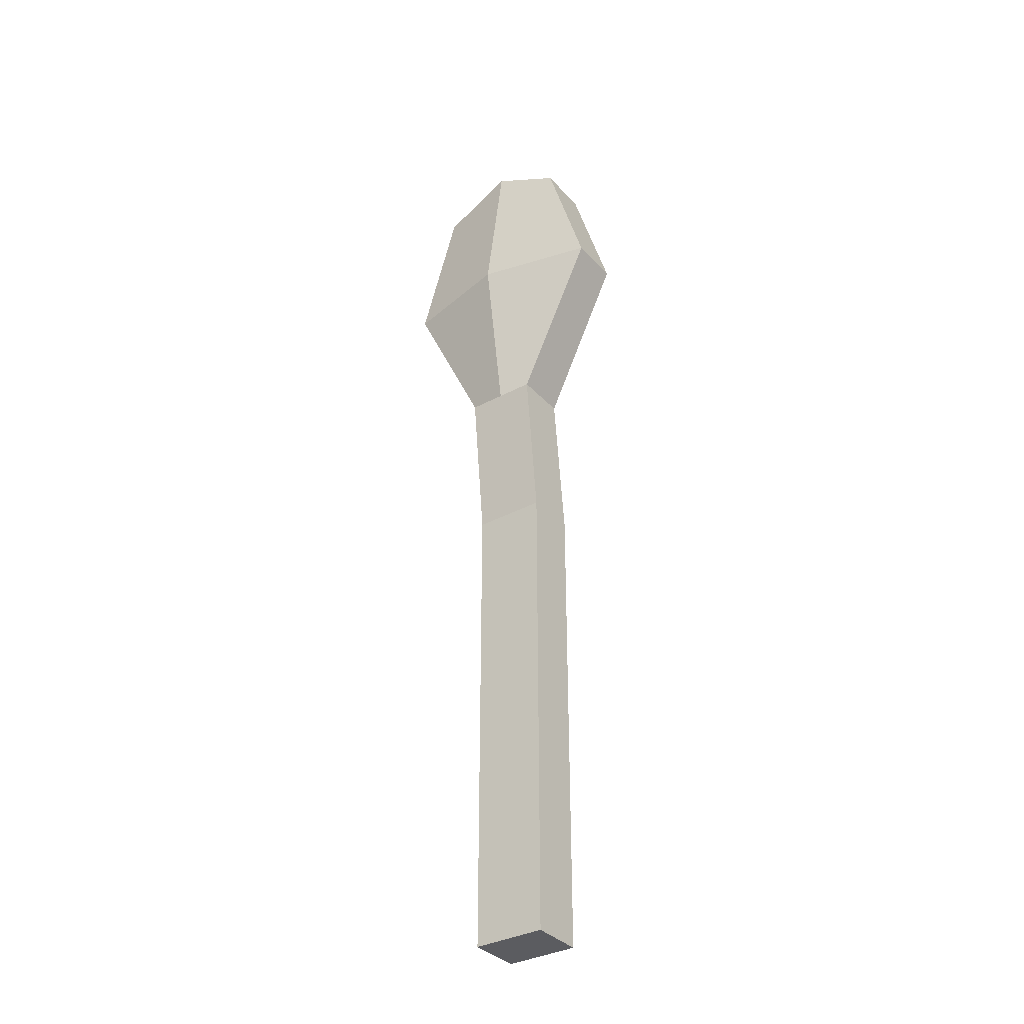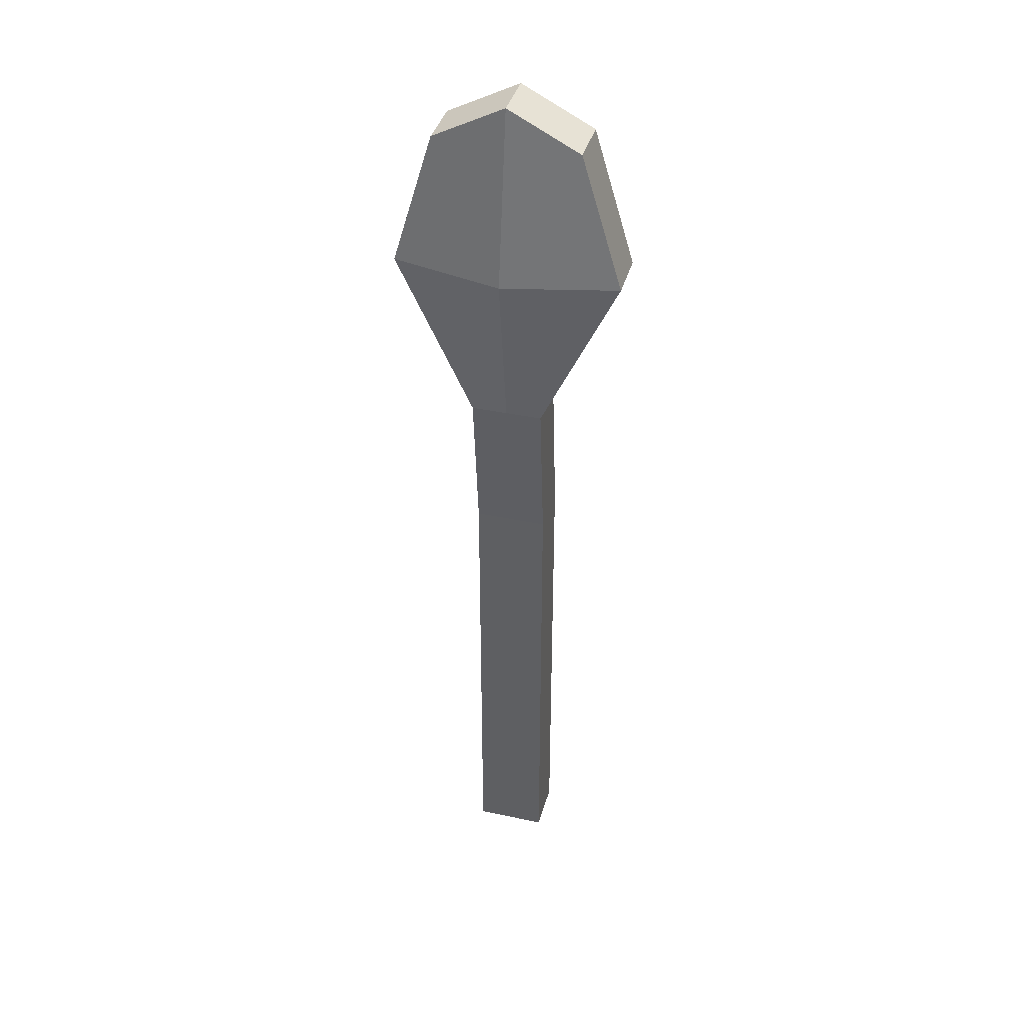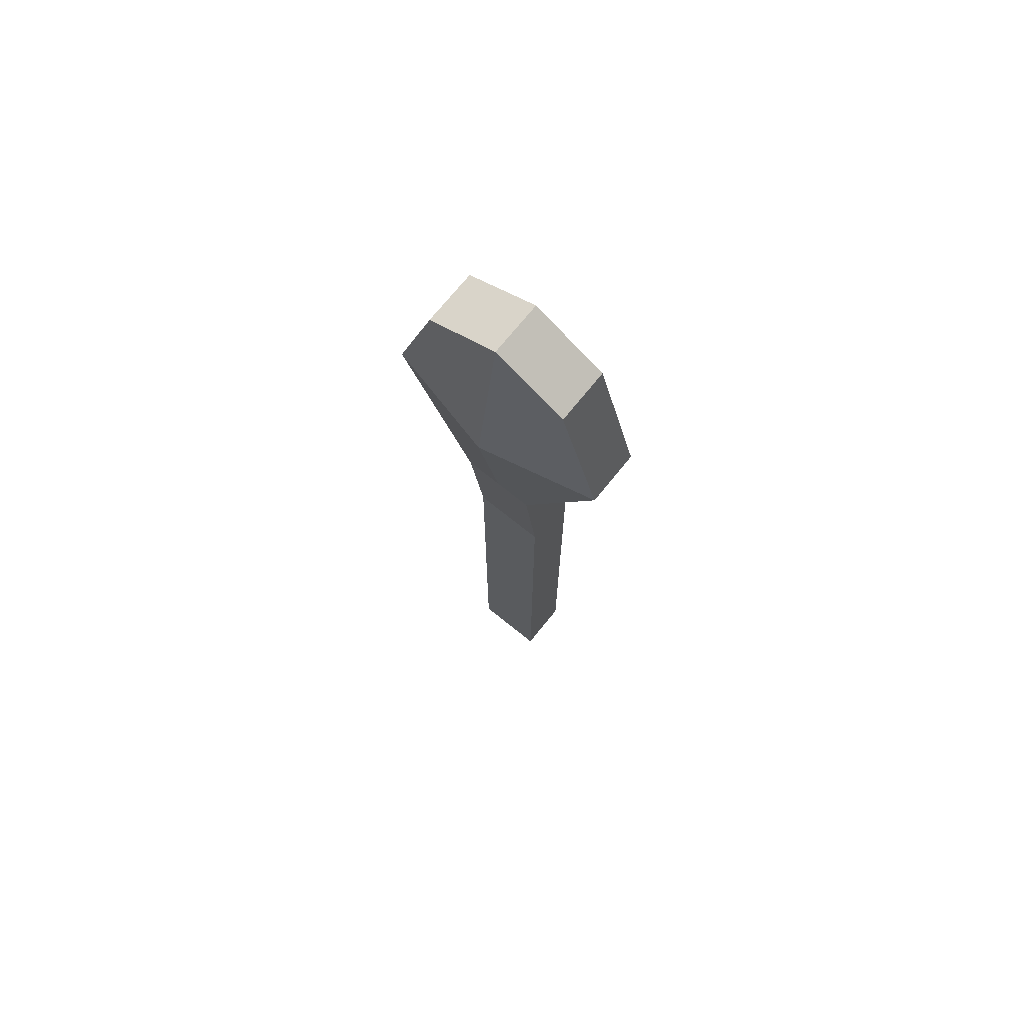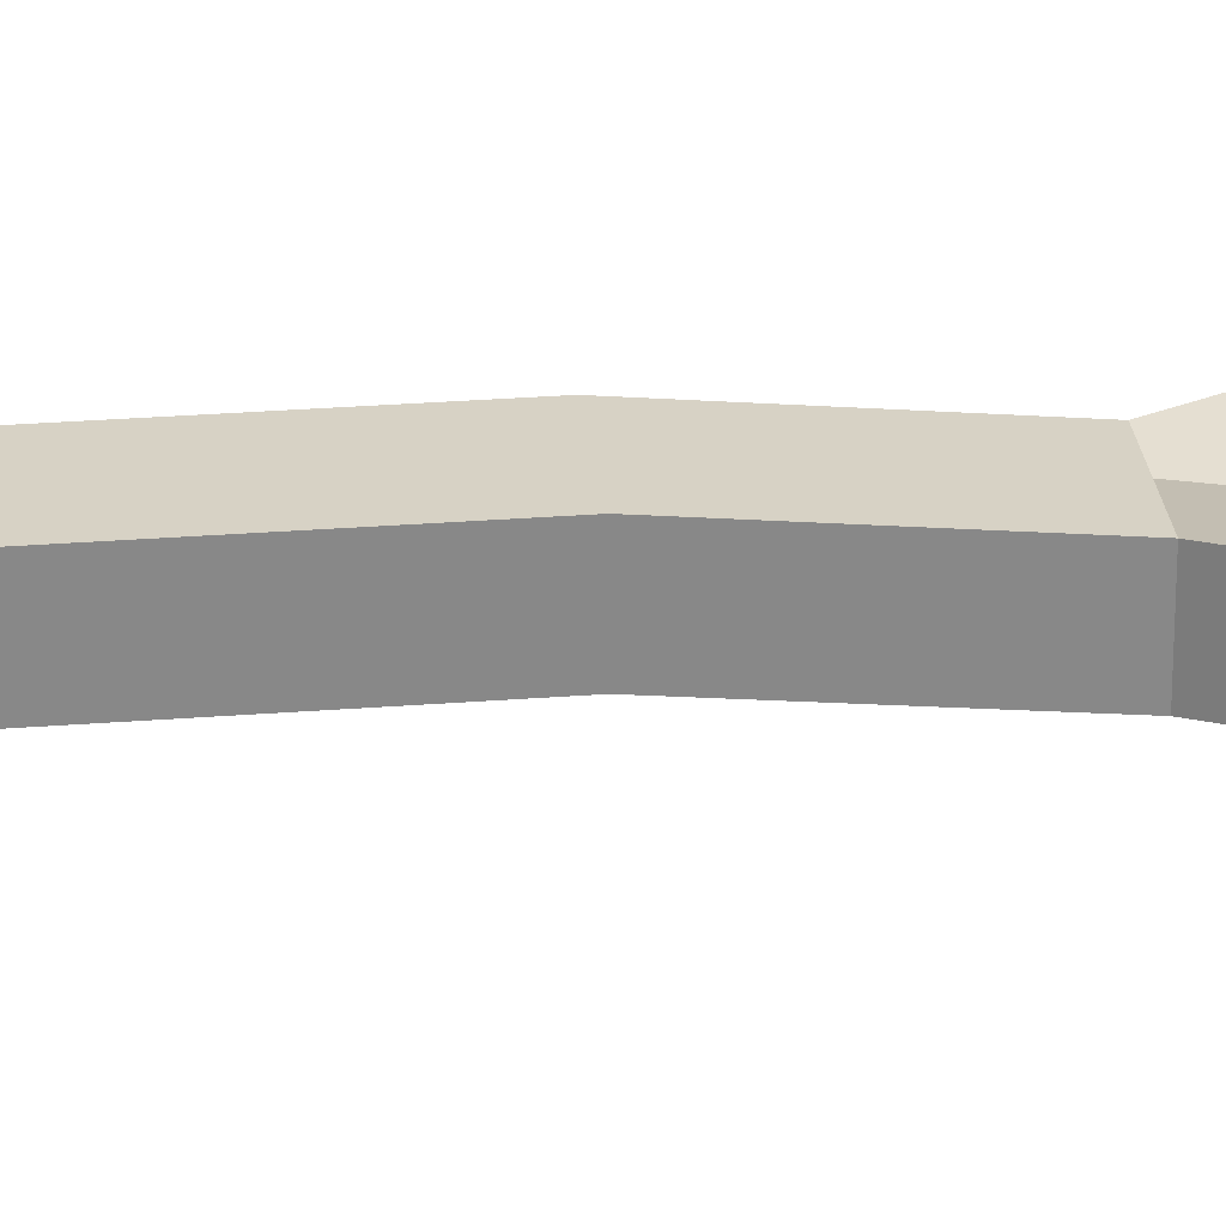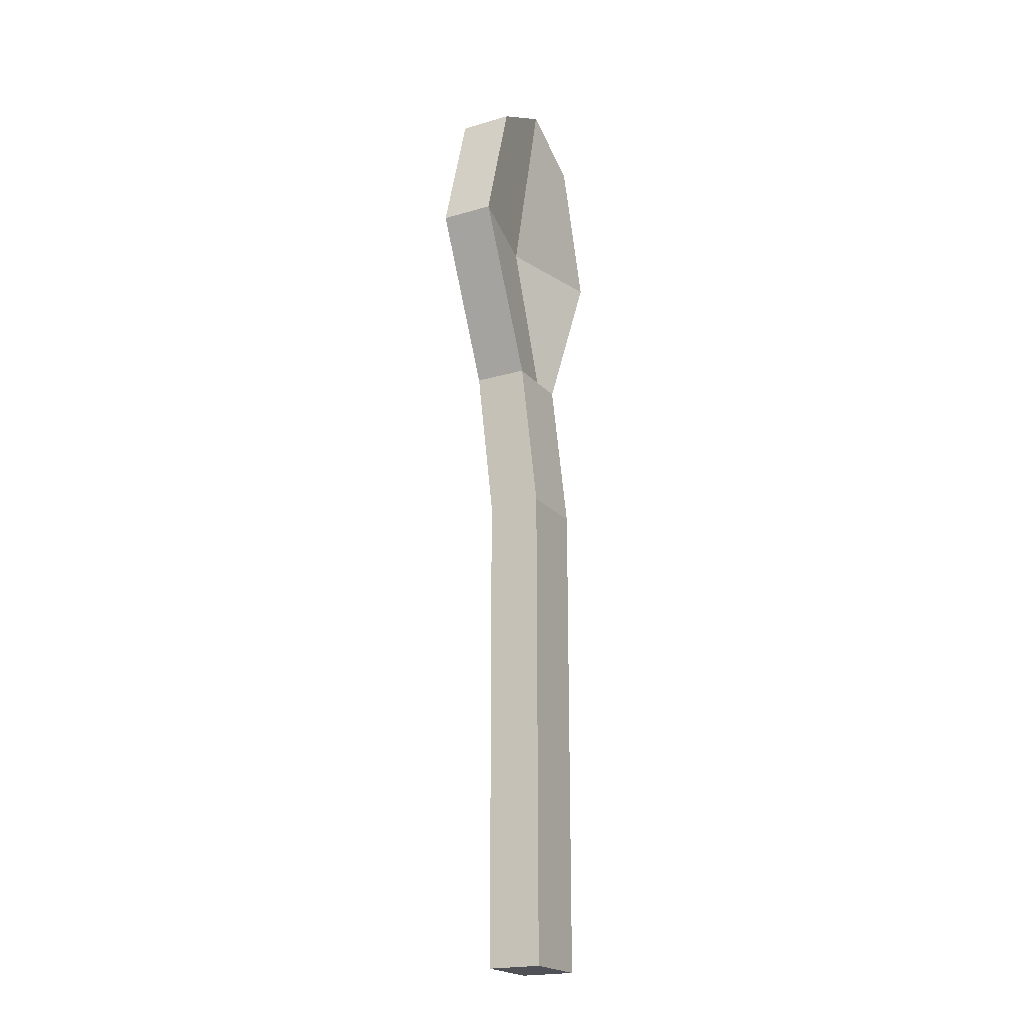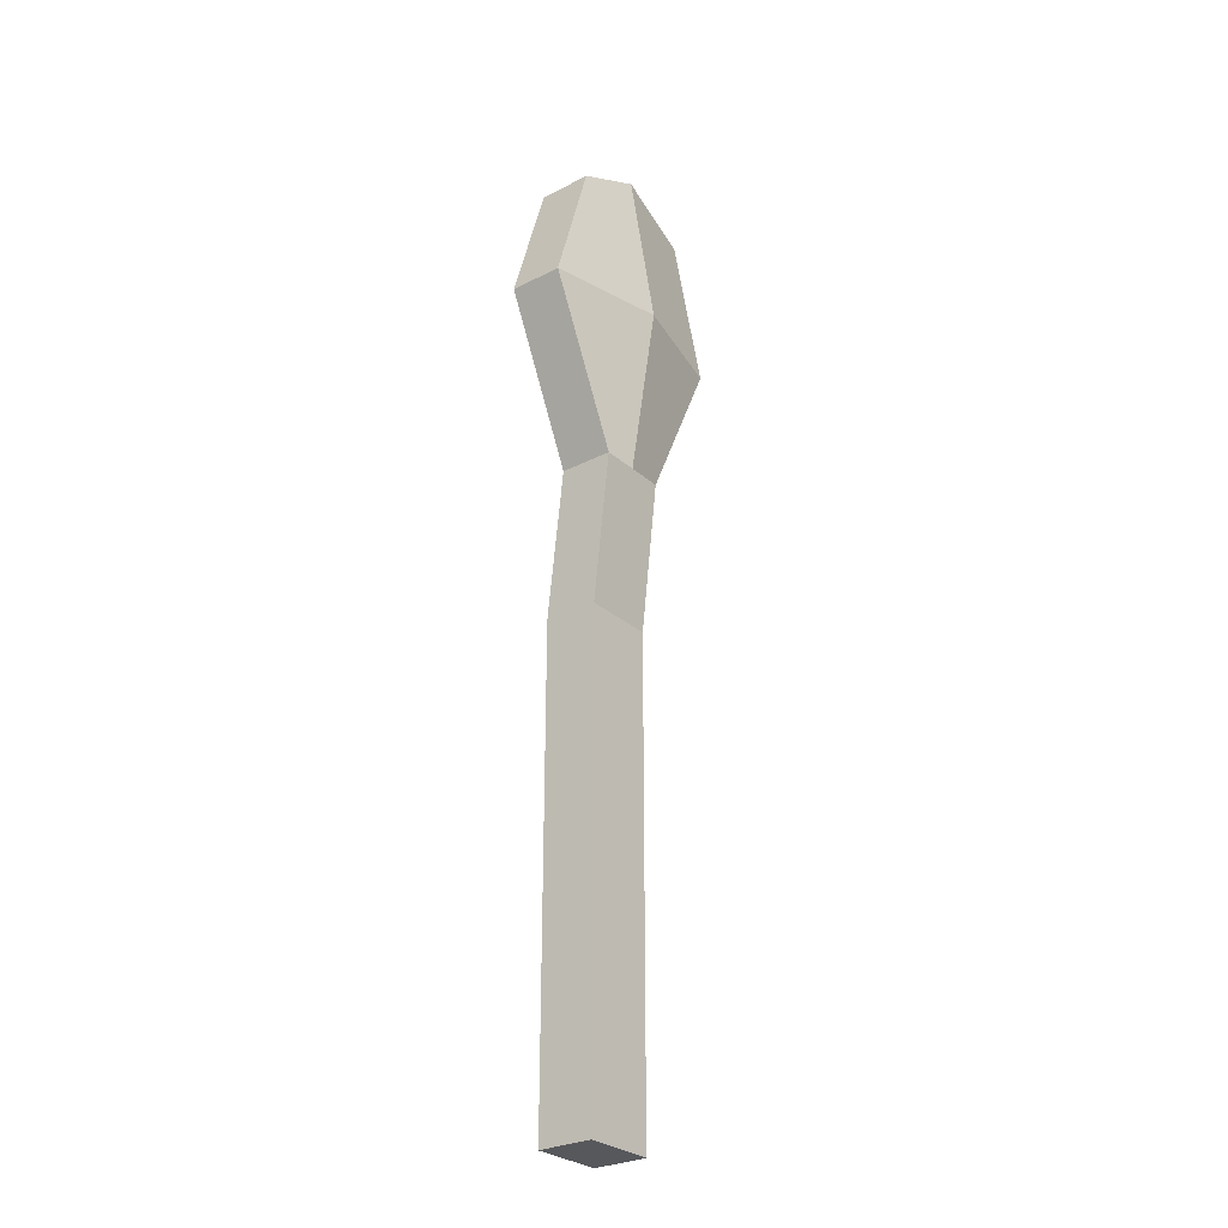
<metadata>
{"format":"obj","ext":"obj","renderer":"f3d","projection":"perspective","resolution":1024,"background":"white","views":[{"elev":-35.1,"azim":-144.4,"up":"+Y"},{"elev":38.8,"azim":-164.9,"up":"+Y"},{"elev":72.3,"azim":-141.1,"up":"+Y"},{"elev":27.6,"azim":83.1,"up":"+Z"},{"elev":-20.5,"azim":-61.8,"up":"+Y"},{"elev":-28.6,"azim":127.8,"up":"+Y"}]}
</metadata>
<code>
o Cube.166_Cube.194_other_1
v 0.5342 0.05257 0.03844
v 0.5342 0.05701 0.03796
v 0.5331 0.05701 0.03796
v 0.5331 0.05257 0.03844
v 0.5331 0.05701 0.03639
v 0.5331 0.05257 0.03688
v 0.5342 0.05257 0.03688
v 0.5342 0.05701 0.03639
v 0.5352 0.05701 0.03639
v 0.5352 0.05257 0.03688
v 0.5352 0.05701 0.03796
v 0.5352 0.05257 0.03844
v 0.5342 0.03855 0.03844
v 0.5342 0.03855 0.03688
v 0.5352 0.03855 0.03688
v 0.5352 0.03855 0.03844
v 0.5309 0.06181 0.03639
v 0.5309 0.06181 0.03796
v 0.5321 0.06581 0.03796
v 0.5321 0.06581 0.03639
v 0.5342 0.0669 0.03639
v 0.5342 0.0669 0.03796
v 0.5363 0.06581 0.03796
v 0.5363 0.06581 0.03639
v 0.5342 0.06181 0.03562
v 0.5342 0.06181 0.03719
v 0.5375 0.06181 0.03796
v 0.5375 0.06181 0.03639
v 0.5331 0.03855 0.03844
v 0.5331 0.03855 0.03688
f 1 2 3 4
f 4 3 5 6
f 7 8 9 10
f 10 9 11 12
f 13 14 15 16
f 17 18 19 20
f 21 22 23 24
f 25 17 20 21
f 26 27 23 22
f 27 28 24 23
f 11 9 28 27
f 2 11 27 26
f 8 5 17 25
f 5 3 18 17
f 9 8 25 28
f 3 2 26 18
f 18 26 22 19
f 28 25 21 24
f 20 19 22 21
f 29 30 14 13
f 6 5 8 7
f 12 11 2 1
f 16 12 1 13
f 30 6 7 14
f 15 10 12 16
f 14 7 10 15
f 29 4 6 30
f 13 1 4 29

</code>
